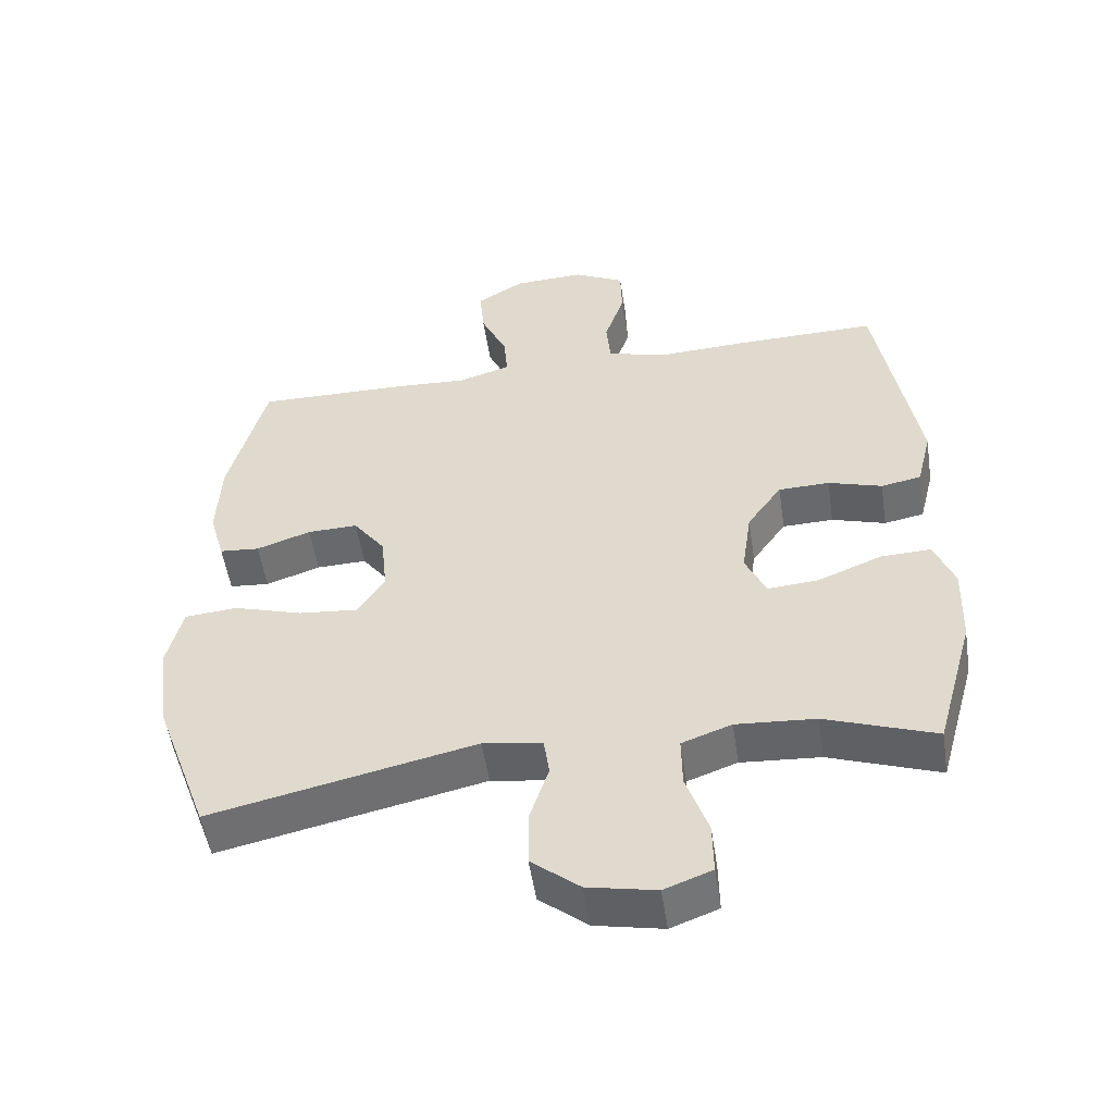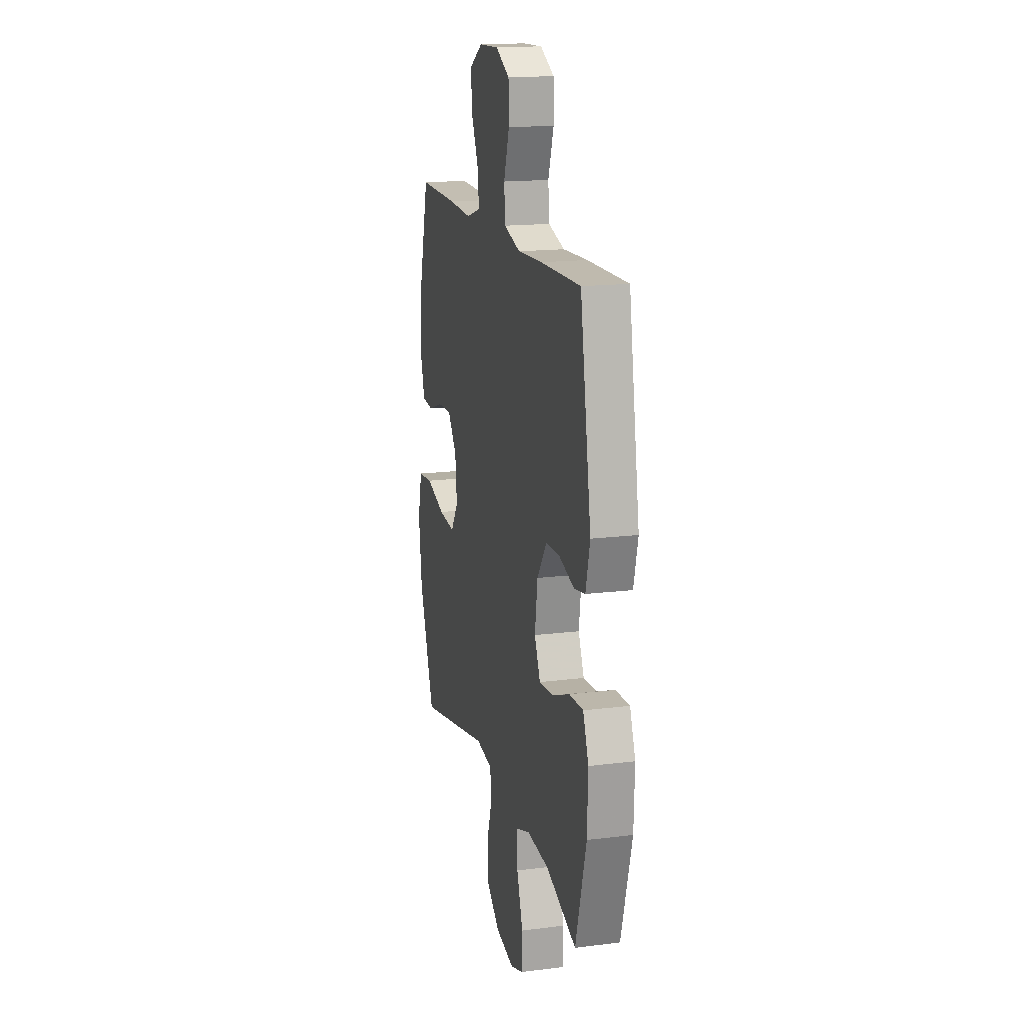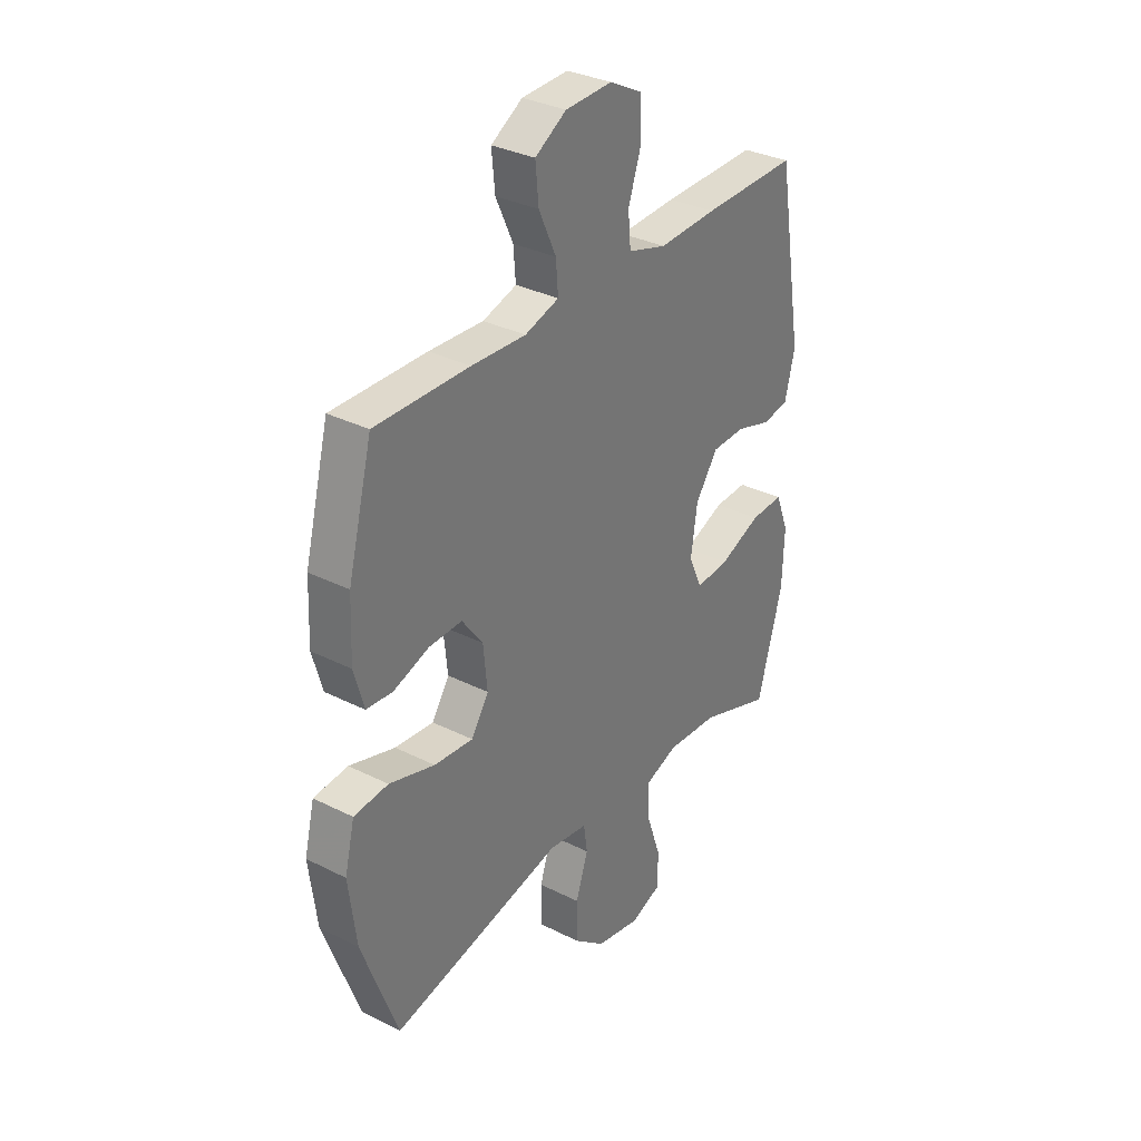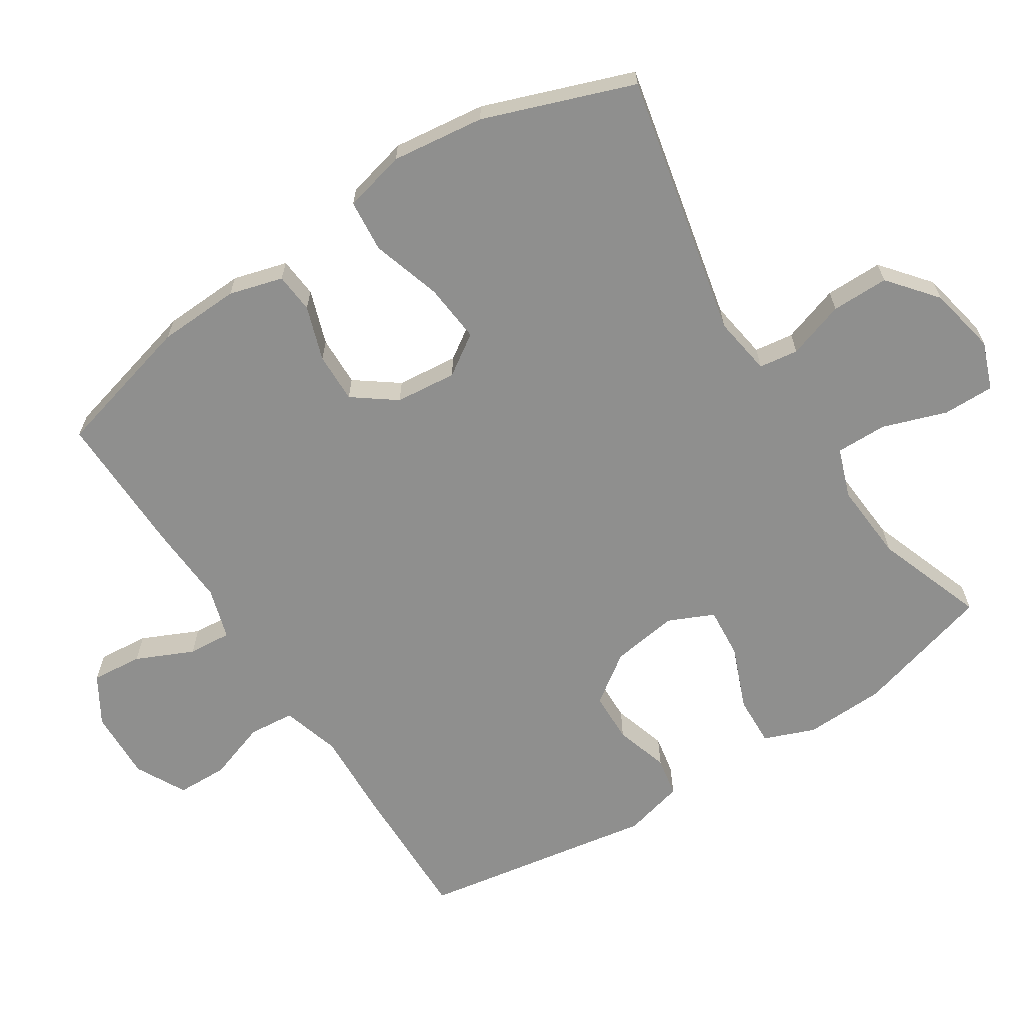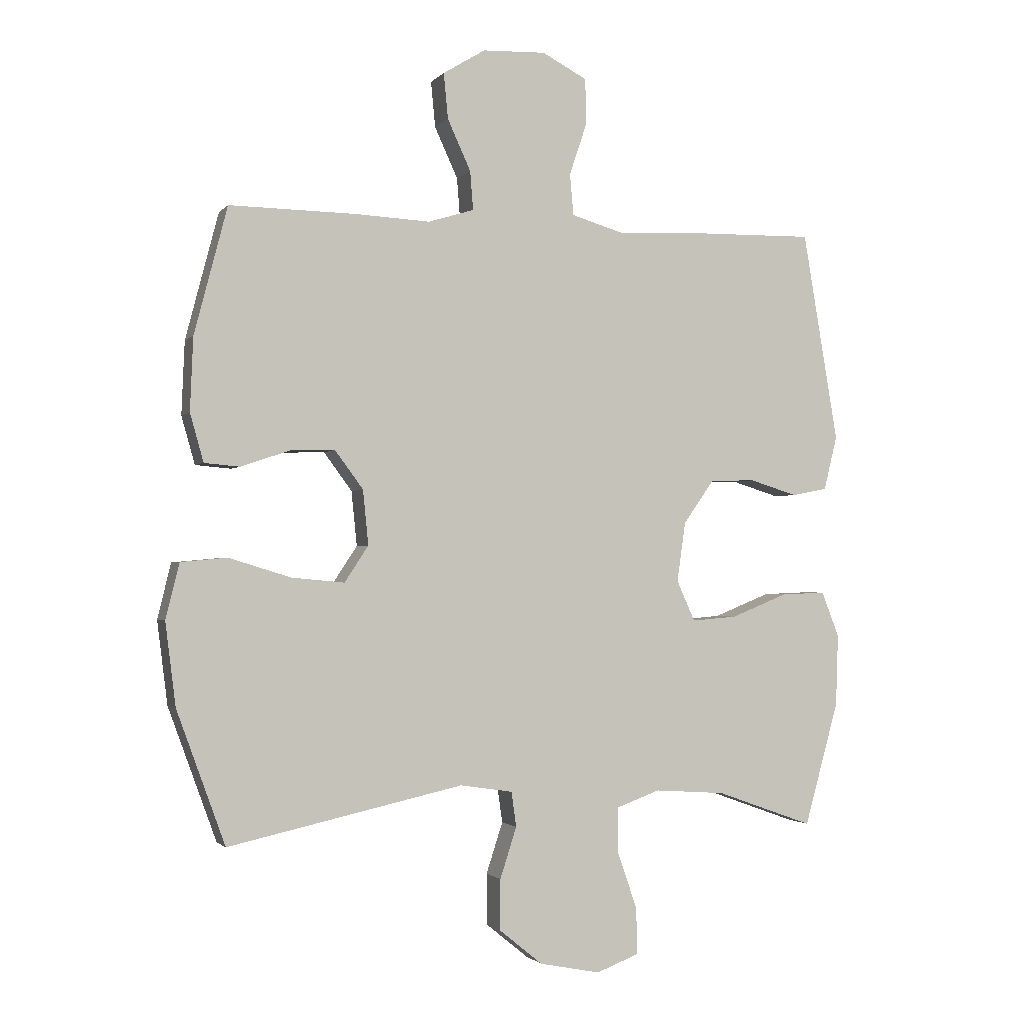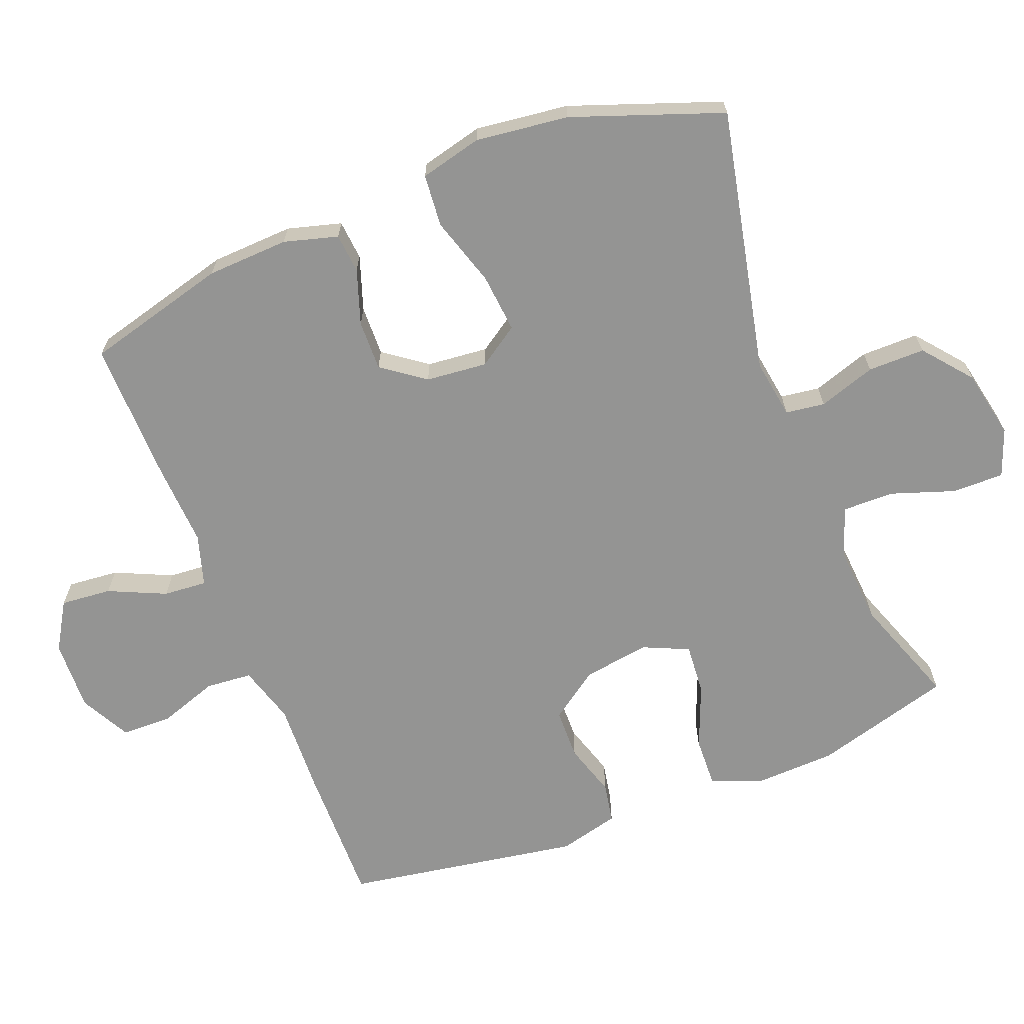
<metadata>
{"format":"obj","ext":"obj","renderer":"f3d","projection":"perspective","resolution":1024,"background":"white","views":[{"elev":-52.4,"azim":-171.4,"up":"+Z"},{"elev":16.7,"azim":-104.3,"up":"+Z"},{"elev":32.8,"azim":124.9,"up":"+Z"},{"elev":-65.1,"azim":122.9,"up":"+Y"},{"elev":-1.6,"azim":160.8,"up":"+Z"},{"elev":-67.0,"azim":111.6,"up":"+Y"}]}
</metadata>
<code>
v 0.5 0.07 0.5
v 0.554 0.07 0.293
v 0.559 0.07 0.174
v 0.537 0.07 0.096
v 0.479 0.07 0.091
v 0.4 0.07 0.118
v 0.327 0.07 0.12
v 0.281 0.07 0.058
v 0.272 0.07 -0.031
v 0.311 0.07 -0.09
v 0.397 0.07 -0.082
v 0.498 0.07 -0.051
v 0.574 0.07 -0.058
v 0.596 0.07 -0.148
v 0.579 0.07 -0.283
v 0.5 0.07 -0.5
v 0.117 0.07 -0.416
v 0.031 0.07 -0.429
v 0.023 0.07 -0.486
v 0.05 0.07 -0.569
v 0.05 0.07 -0.652
v -0.02 0.07 -0.709
v -0.119 0.07 -0.729
v -0.188 0.07 -0.703
v -0.187 0.07 -0.628
v -0.155 0.07 -0.535
v -0.154 0.07 -0.461
v -0.226 0.07 -0.435
v -0.341 0.07 -0.443
v -0.5 0.07 -0.5
v -0.556 0.07 -0.299
v -0.56 0.07 -0.182
v -0.531 0.07 -0.108
v -0.458 0.07 -0.111
v -0.366 0.07 -0.148
v -0.292 0.07 -0.154
v -0.262 0.07 -0.088
v -0.276 0.07 0.009
v -0.326 0.07 0.08
v -0.4 0.07 0.082
v -0.478 0.07 0.058
v -0.536 0.07 0.069
v -0.558 0.07 0.157
v -0.5 0.07 0.5
v -0.29 0.07 0.496
v -0.162 0.07 0.49
v -0.077 0.07 0.515
v -0.071 0.07 0.582
v -0.1 0.07 0.668
v -0.098 0.07 0.742
v -0.025 0.07 0.78
v 0.078 0.07 0.776
v 0.147 0.07 0.734
v 0.14 0.07 0.66
v 0.102 0.07 0.577
v 0.097 0.07 0.514
v 0.172 0.07 0.491
v 0.292 0.07 0.497
v 0.5 0 0.5
v 0.554 0 0.293
v 0.559 0 0.174
v 0.537 0 0.096
v 0.479 0 0.091
v 0.4 0 0.118
v 0.327 0 0.12
v 0.281 0 0.058
v 0.272 0 -0.031
v 0.311 0 -0.09
v 0.397 0 -0.082
v 0.498 0 -0.051
v 0.574 0 -0.058
v 0.596 0 -0.148
v 0.579 0 -0.283
v 0.5 0 -0.5
v 0.117 0 -0.416
v 0.031 0 -0.429
v 0.023 0 -0.486
v 0.05 0 -0.569
v 0.05 0 -0.652
v -0.02 0 -0.709
v -0.119 0 -0.729
v -0.188 0 -0.703
v -0.187 0 -0.628
v -0.155 0 -0.535
v -0.154 0 -0.461
v -0.226 0 -0.435
v -0.341 0 -0.443
v -0.5 0 -0.5
v -0.556 0 -0.299
v -0.56 0 -0.182
v -0.531 0 -0.108
v -0.458 0 -0.111
v -0.366 0 -0.148
v -0.292 0 -0.154
v -0.262 0 -0.088
v -0.276 0 0.009
v -0.326 0 0.08
v -0.4 0 0.082
v -0.478 0 0.058
v -0.536 0 0.069
v -0.558 0 0.157
v -0.5 0 0.5
v -0.29 0 0.496
v -0.162 0 0.49
v -0.077 0 0.515
v -0.071 0 0.582
v -0.1 0 0.668
v -0.098 0 0.742
v -0.025 0 0.78
v 0.078 0 0.776
v 0.147 0 0.734
v 0.14 0 0.66
v 0.102 0 0.577
v 0.097 0 0.514
v 0.172 0 0.491
v 0.292 0 0.497
f 4 5 6
f 3 4 6
f 2 3 6
f 1 2 6
f 58 1 6
f 57 58 6
f 56 57 6 7
f 53 54 55
f 52 53 55
f 51 52 55
f 50 51 55
f 49 50 55
f 48 49 55
f 47 48 55 56
f 56 7 8
f 47 56 8
f 46 47 8
f 44 45 46
f 43 44 46
f 42 43 46
f 41 42 46
f 40 41 46
f 39 40 46
f 46 8 9
f 39 46 9
f 38 39 9
f 33 34 35
f 32 33 35
f 31 32 35
f 30 31 35
f 29 30 35
f 28 29 35 36
f 27 28 36 37
f 24 25 26
f 23 24 26
f 22 23 26
f 21 22 26
f 20 21 26
f 19 20 26
f 18 19 26 27
f 15 16 17
f 14 15 17
f 13 14 17
f 12 13 17
f 11 12 17
f 10 11 17 18
f 27 37 38
f 18 27 38
f 10 18 38
f 9 10 38
f 64 63 62
f 64 62 61
f 64 61 60
f 64 60 59
f 64 59 116
f 64 116 115
f 65 64 115 114
f 113 112 111
f 113 111 110
f 113 110 109
f 113 109 108
f 113 108 107
f 113 107 106
f 114 113 106 105
f 66 65 114
f 66 114 105
f 66 105 104
f 104 103 102
f 104 102 101
f 104 101 100
f 104 100 99
f 104 99 98
f 104 98 97
f 67 66 104
f 67 104 97
f 67 97 96
f 93 92 91
f 93 91 90
f 93 90 89
f 93 89 88
f 93 88 87
f 94 93 87 86
f 95 94 86 85
f 84 83 82
f 84 82 81
f 84 81 80
f 84 80 79
f 84 79 78
f 84 78 77
f 85 84 77 76
f 75 74 73
f 75 73 72
f 75 72 71
f 75 71 70
f 75 70 69
f 76 75 69 68
f 96 95 85
f 96 85 76
f 96 76 68
f 96 68 67
f 1 59 60 2
f 2 60 61 3
f 3 61 62 4
f 4 62 63 5
f 5 63 64 6
f 6 64 65 7
f 7 65 66 8
f 8 66 67 9
f 9 67 68 10
f 10 68 69 11
f 11 69 70 12
f 12 70 71 13
f 13 71 72 14
f 14 72 73 15
f 15 73 74 16
f 16 74 75 17
f 17 75 76 18
f 18 76 77 19
f 19 77 78 20
f 20 78 79 21
f 21 79 80 22
f 22 80 81 23
f 23 81 82 24
f 24 82 83 25
f 25 83 84 26
f 26 84 85 27
f 27 85 86 28
f 28 86 87 29
f 29 87 88 30
f 30 88 89 31
f 31 89 90 32
f 32 90 91 33
f 33 91 92 34
f 34 92 93 35
f 35 93 94 36
f 36 94 95 37
f 37 95 96 38
f 38 96 97 39
f 39 97 98 40
f 40 98 99 41
f 41 99 100 42
f 42 100 101 43
f 43 101 102 44
f 44 102 103 45
f 45 103 104 46
f 46 104 105 47
f 47 105 106 48
f 48 106 107 49
f 49 107 108 50
f 50 108 109 51
f 51 109 110 52
f 52 110 111 53
f 53 111 112 54
f 54 112 113 55
f 55 113 114 56
f 56 114 115 57
f 57 115 116 58
f 58 116 59 1

</code>
